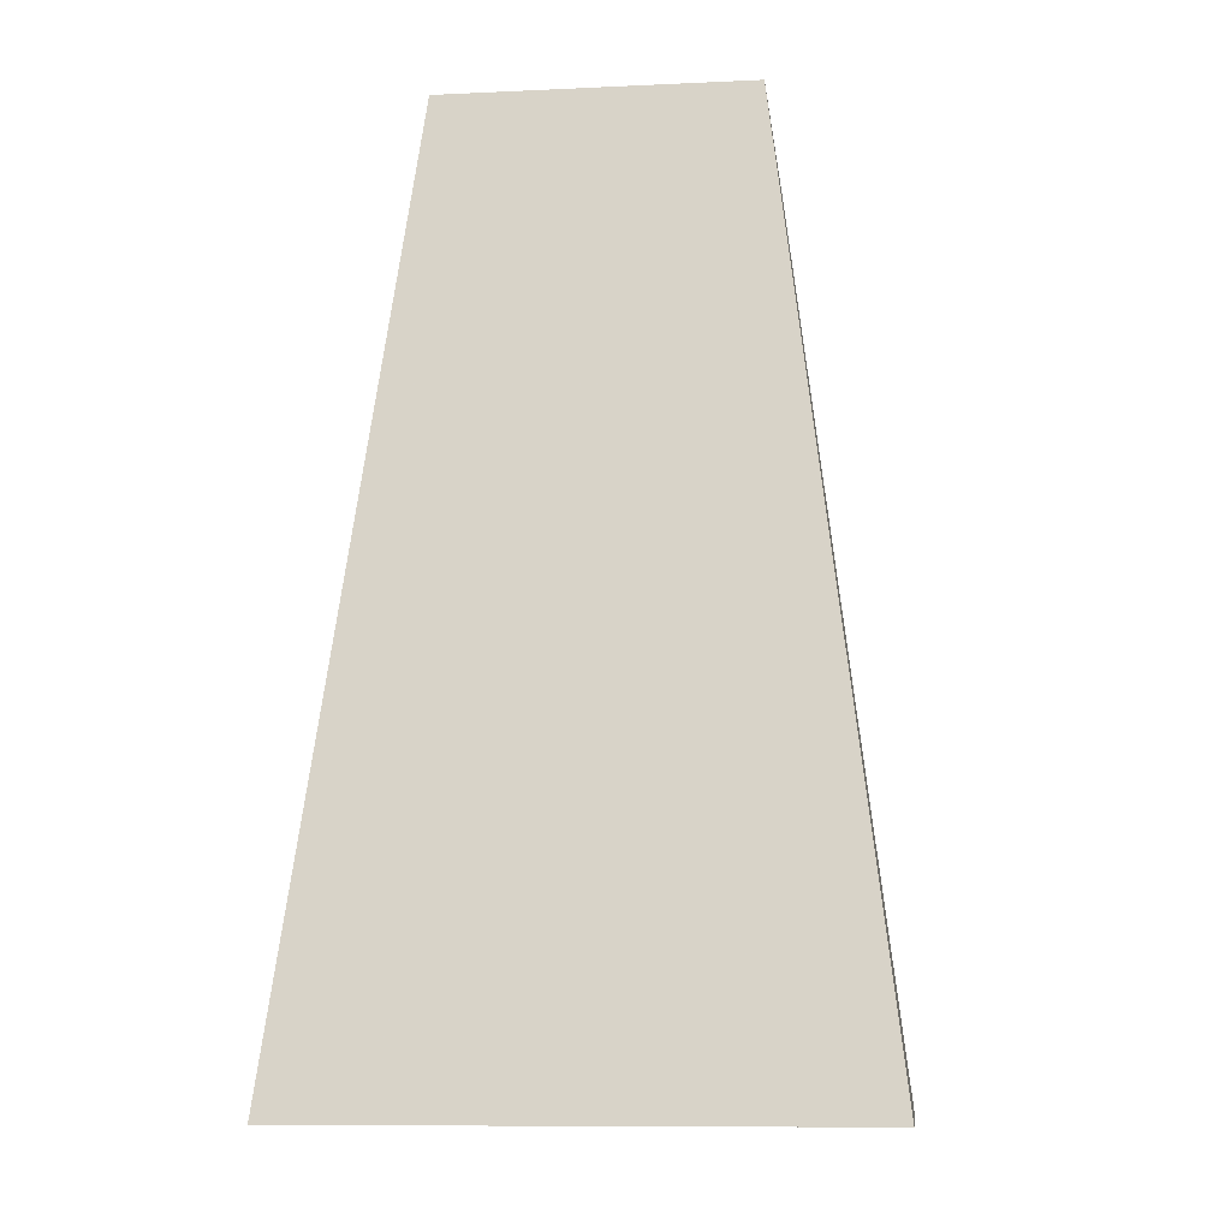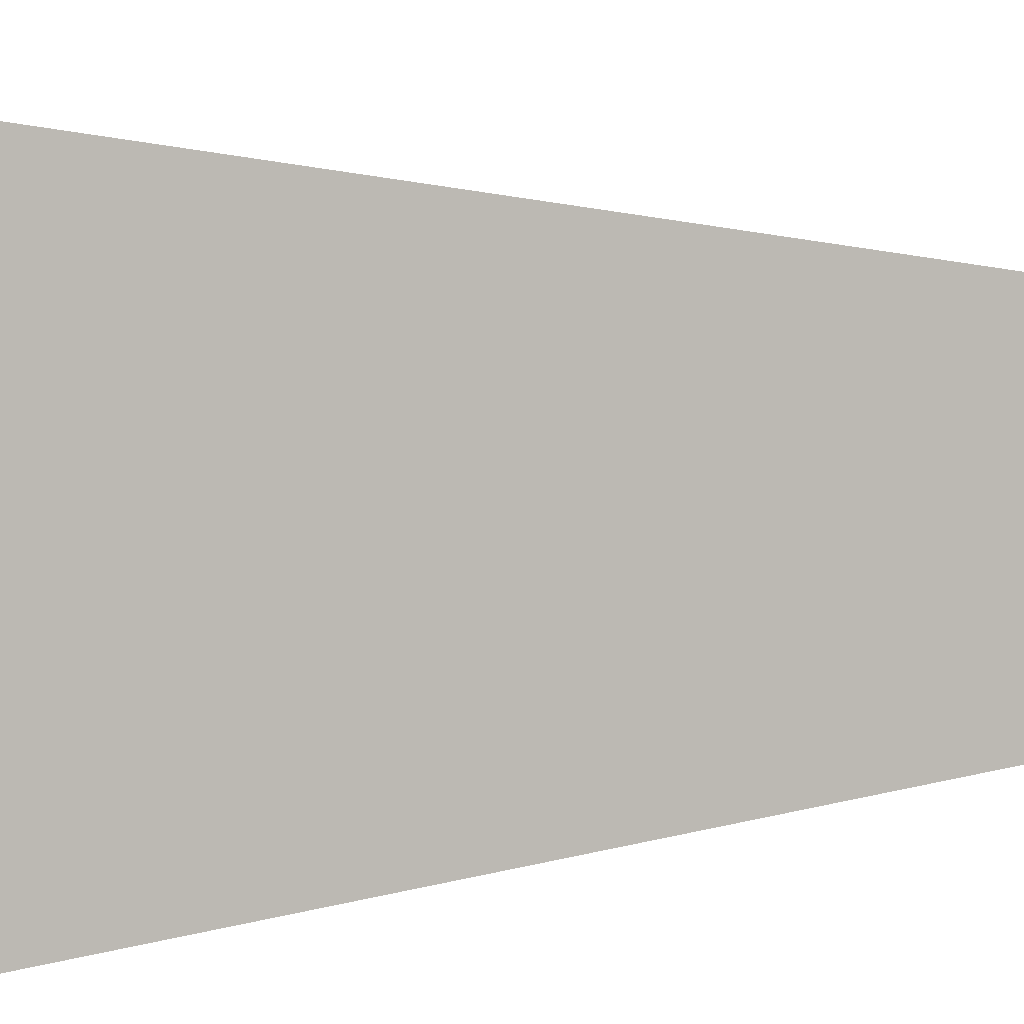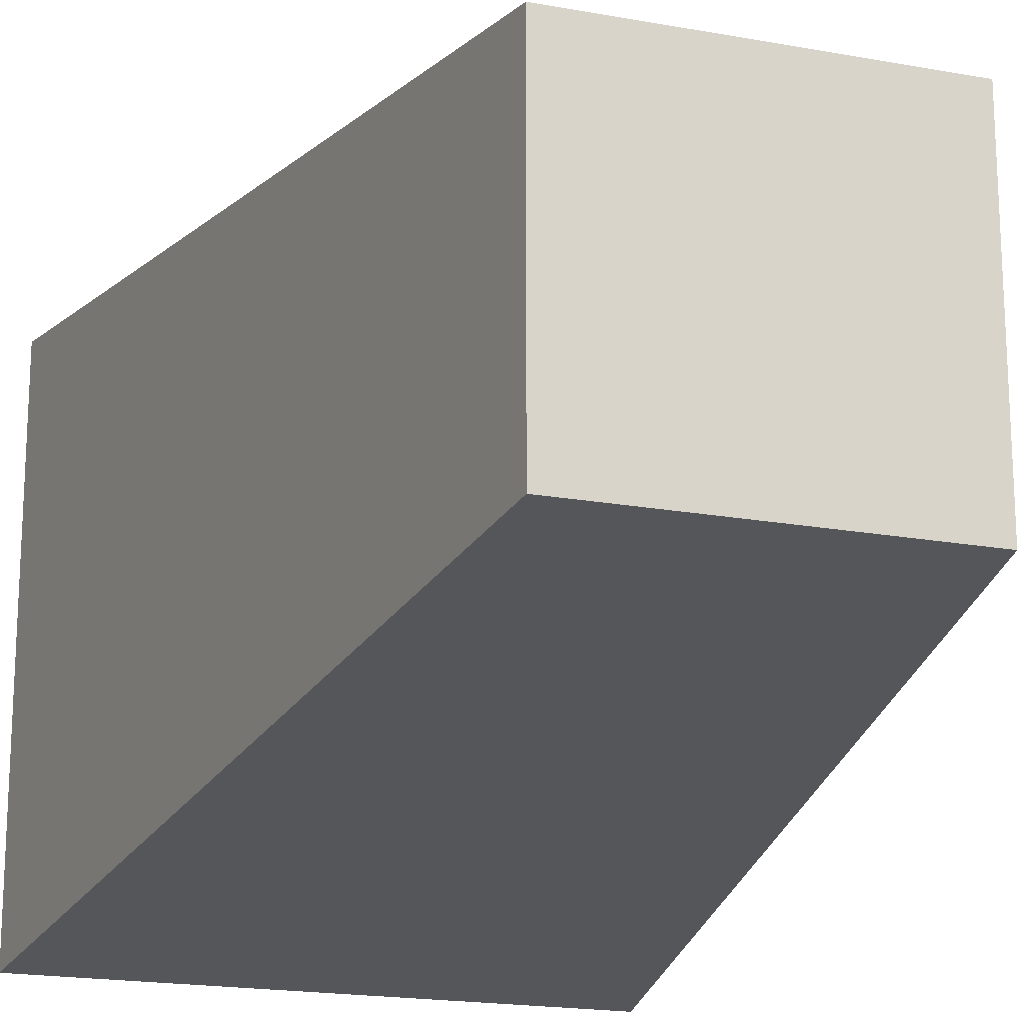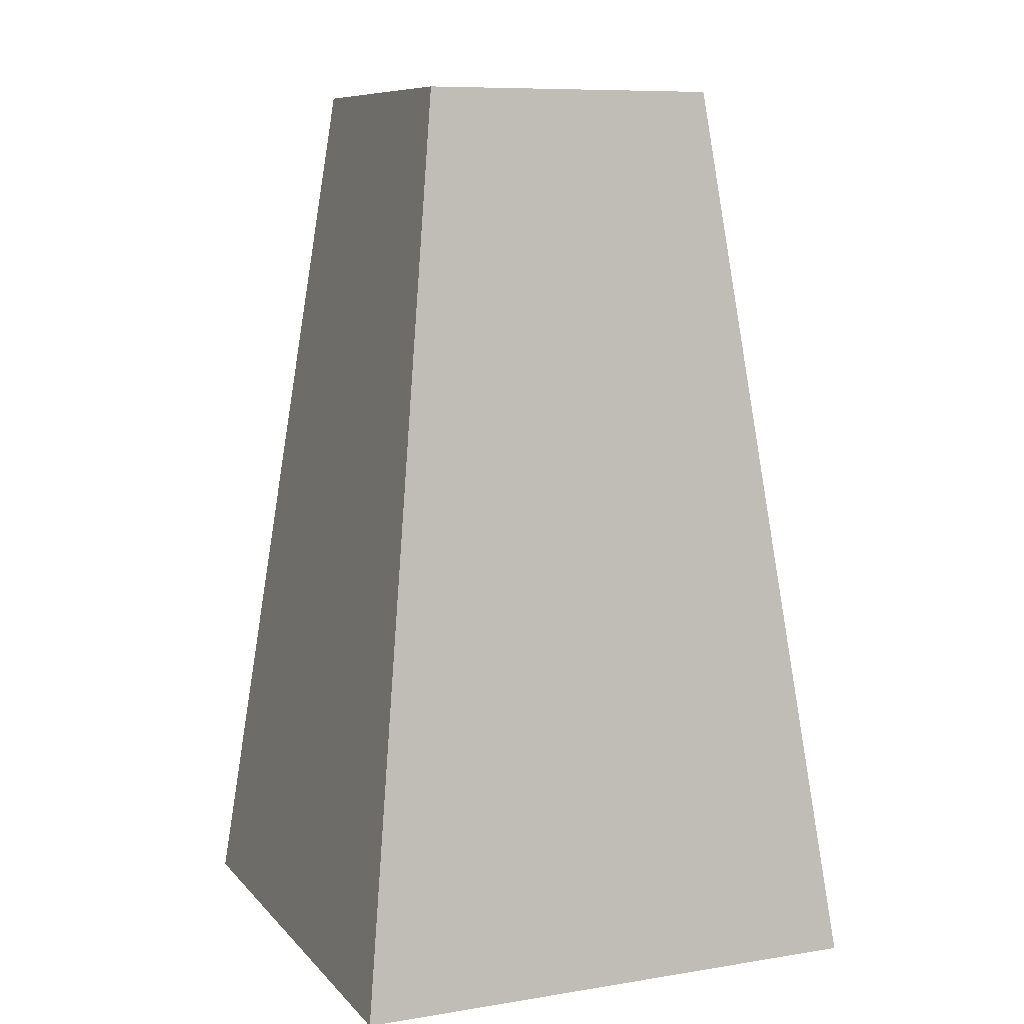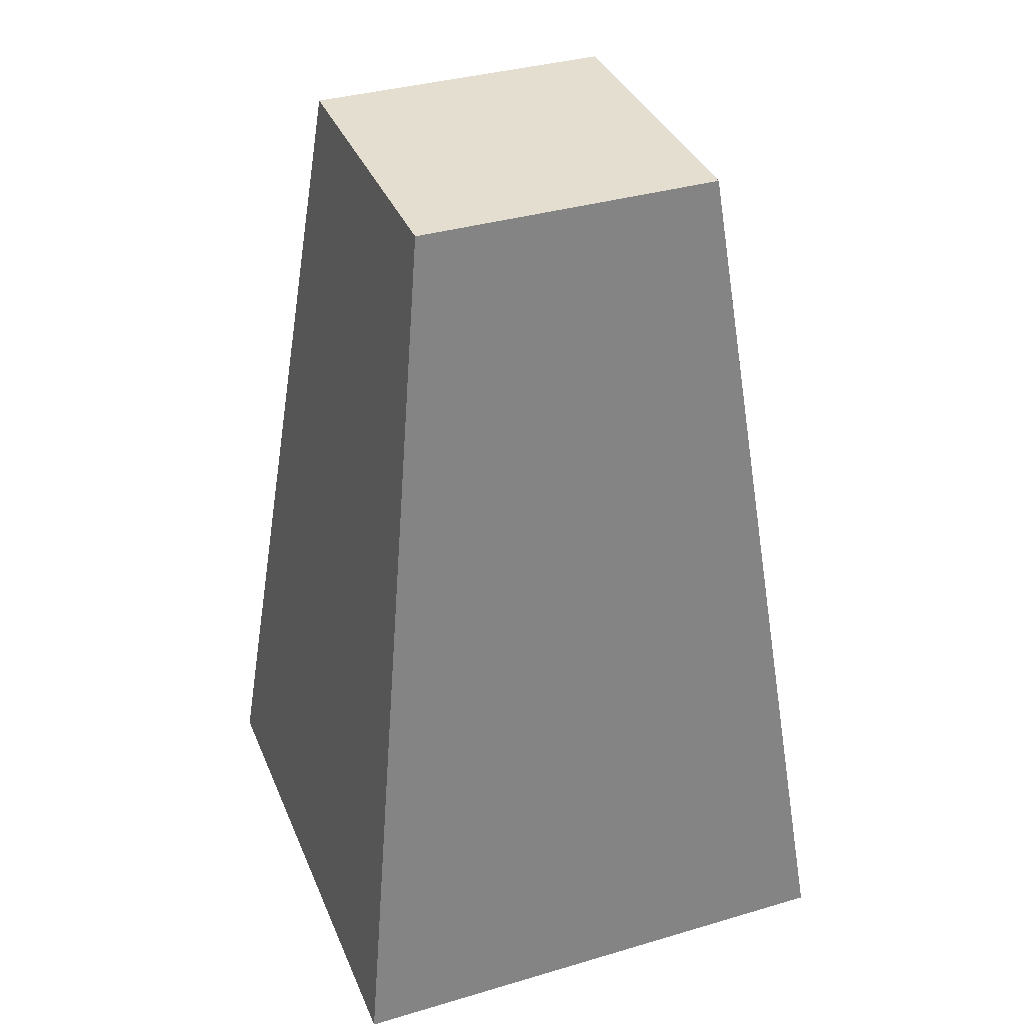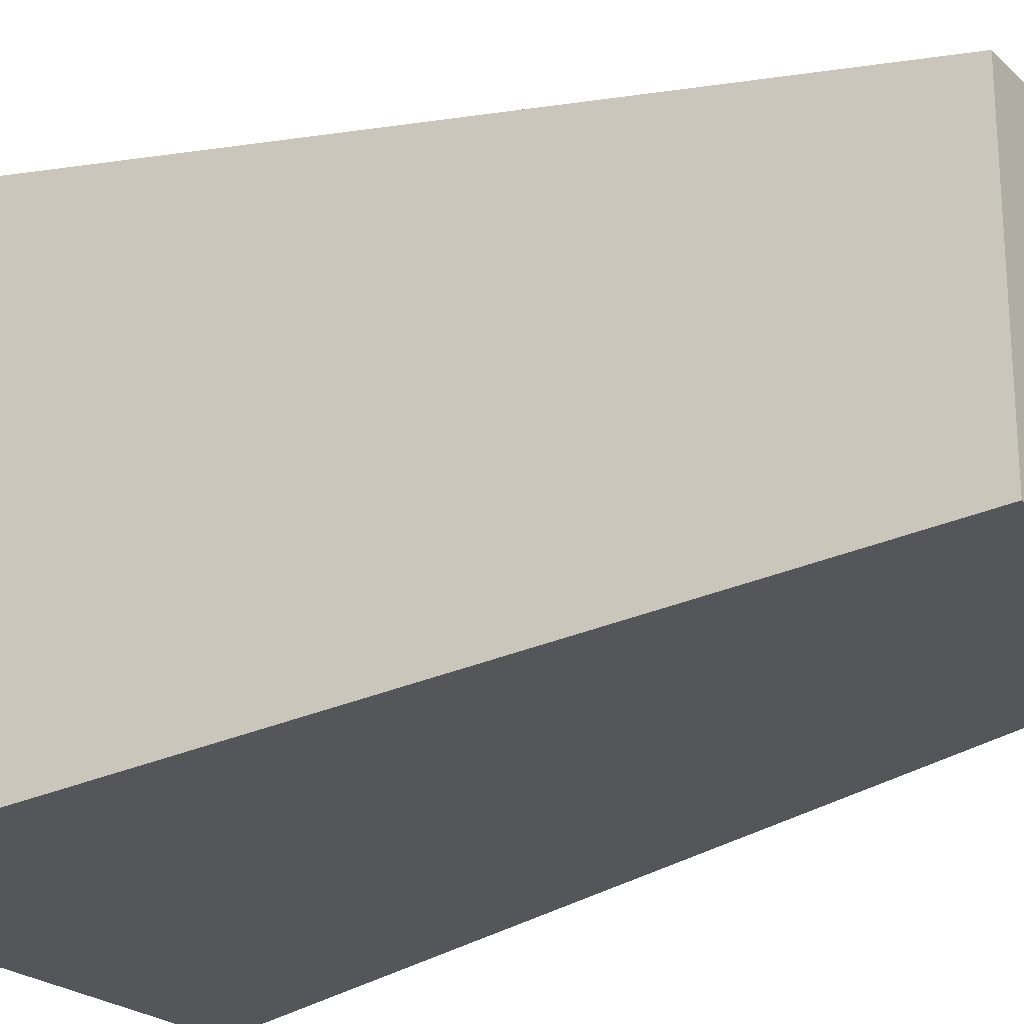
<metadata>
{"format":"obj","ext":"obj","renderer":"f3d","projection":"perspective","resolution":1024,"background":"white","views":[{"elev":-9.9,"azim":-83.2,"up":"+Z"},{"elev":3.8,"azim":-104.9,"up":"+Y"},{"elev":-18.7,"azim":-19.4,"up":"+Y"},{"elev":9.0,"azim":-113.2,"up":"+Z"},{"elev":36.5,"azim":-20.9,"up":"+Z"},{"elev":-22.9,"azim":-56.7,"up":"+Y"}]}
</metadata>
<code>
v 773 2507 -328
v 773 2493 -328
v 787 2507 -328
v 787 2493 -328
v 776 2496 -304
v 776 2504 -304
v 784 2496 -304
v 784 2504 -304
f 3 2 1
f 3 4 2
f 7 6 5
f 7 8 6
f 4 8 7
f 4 3 8
f 3 6 8
f 3 1 6
f 1 5 6
f 1 2 5
f 2 7 5
f 2 4 7

</code>
